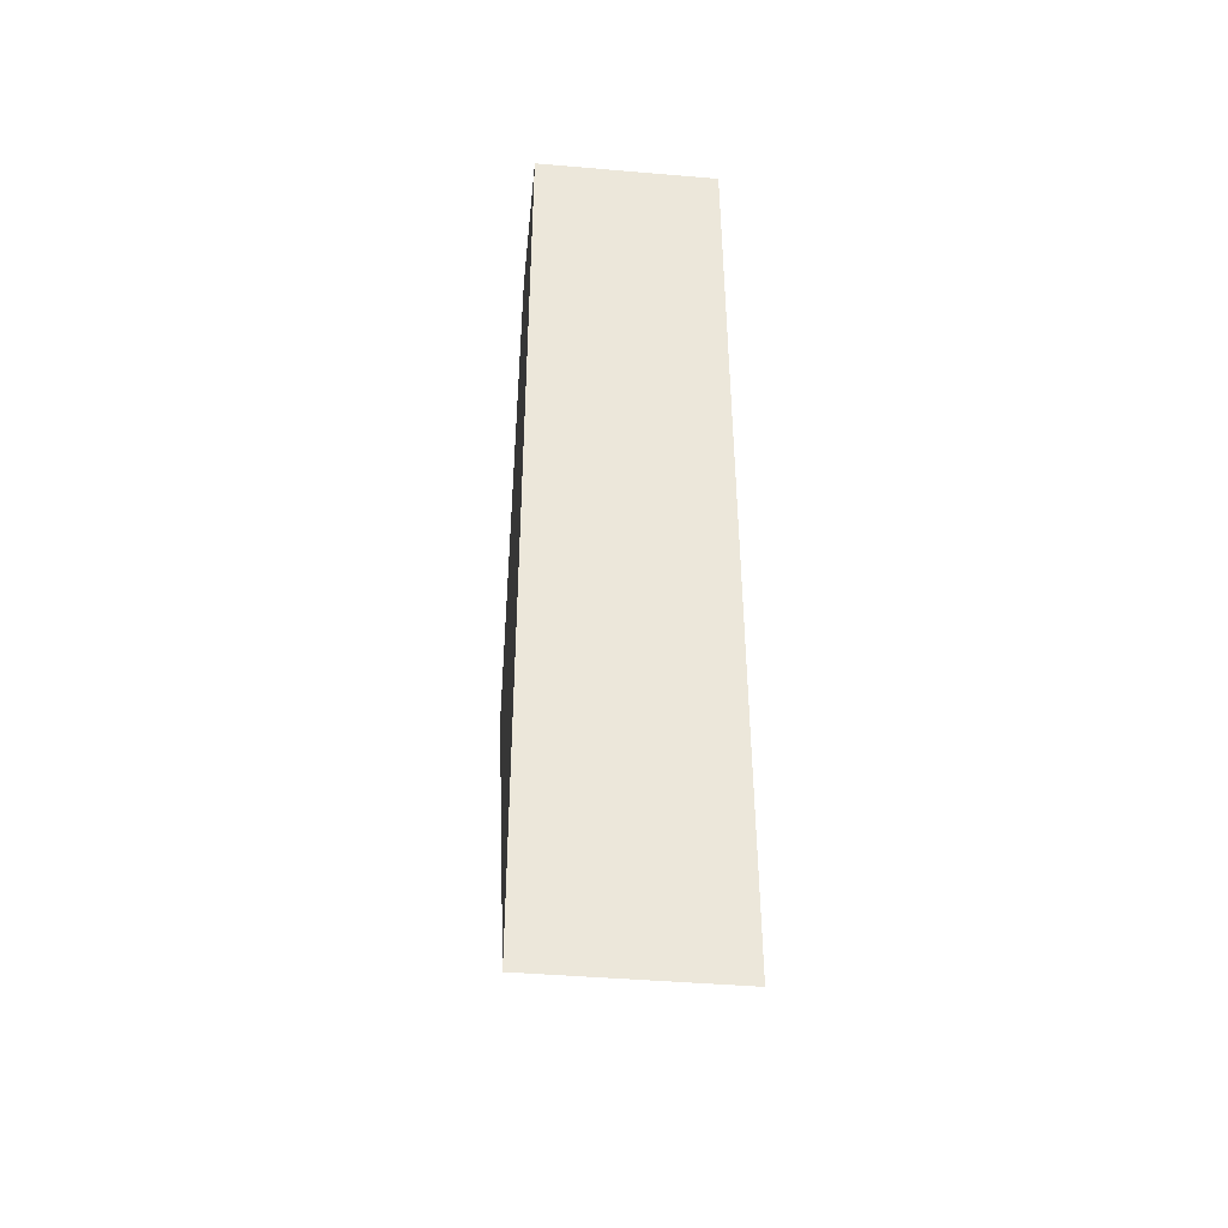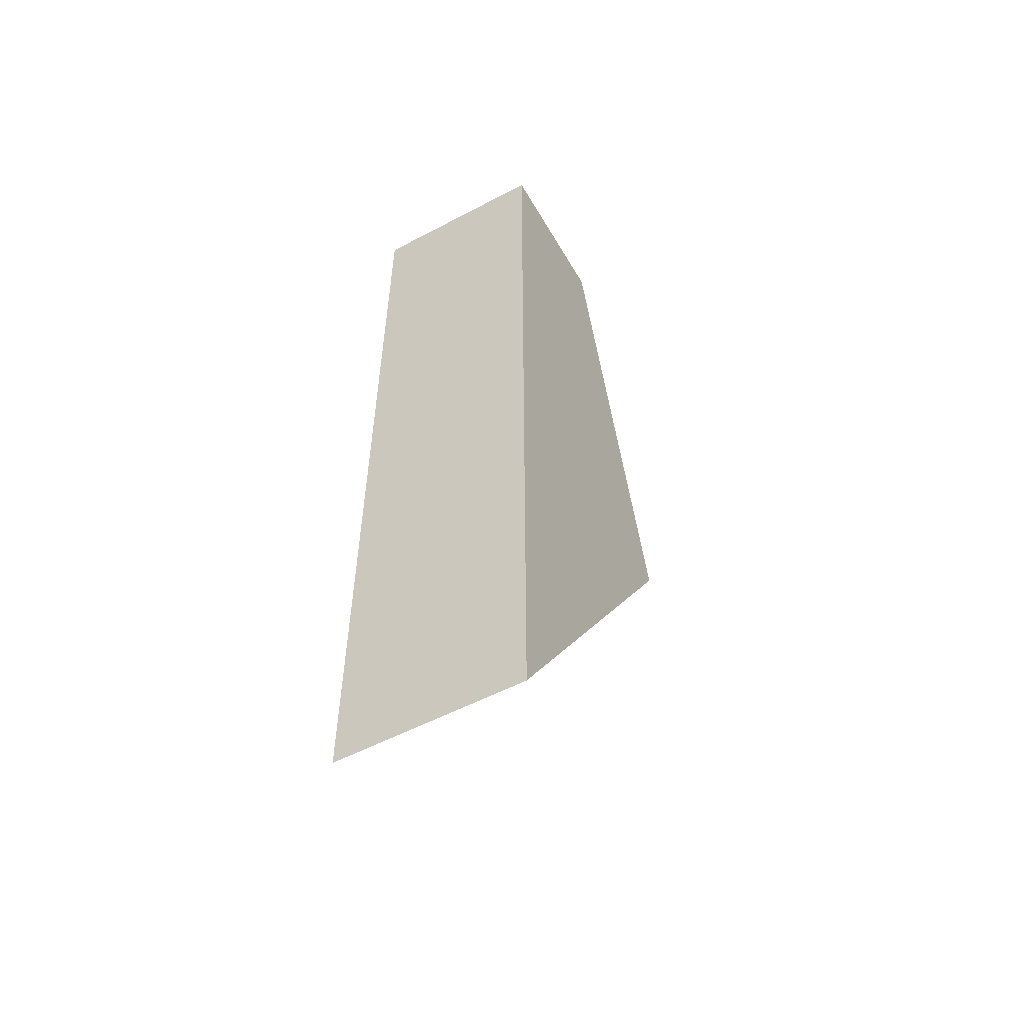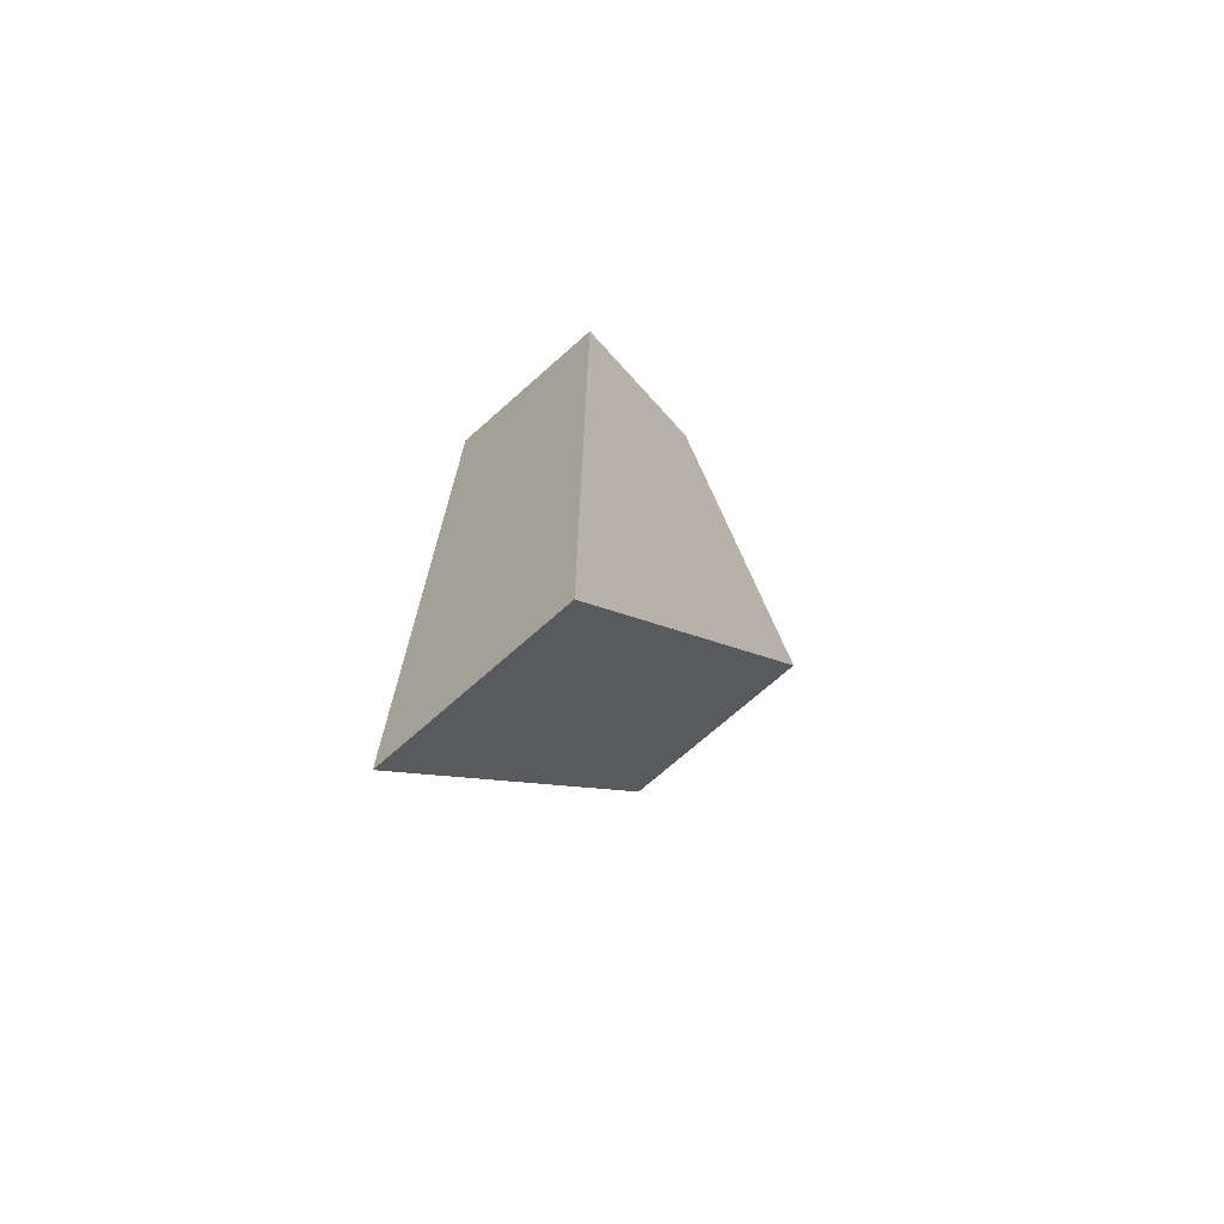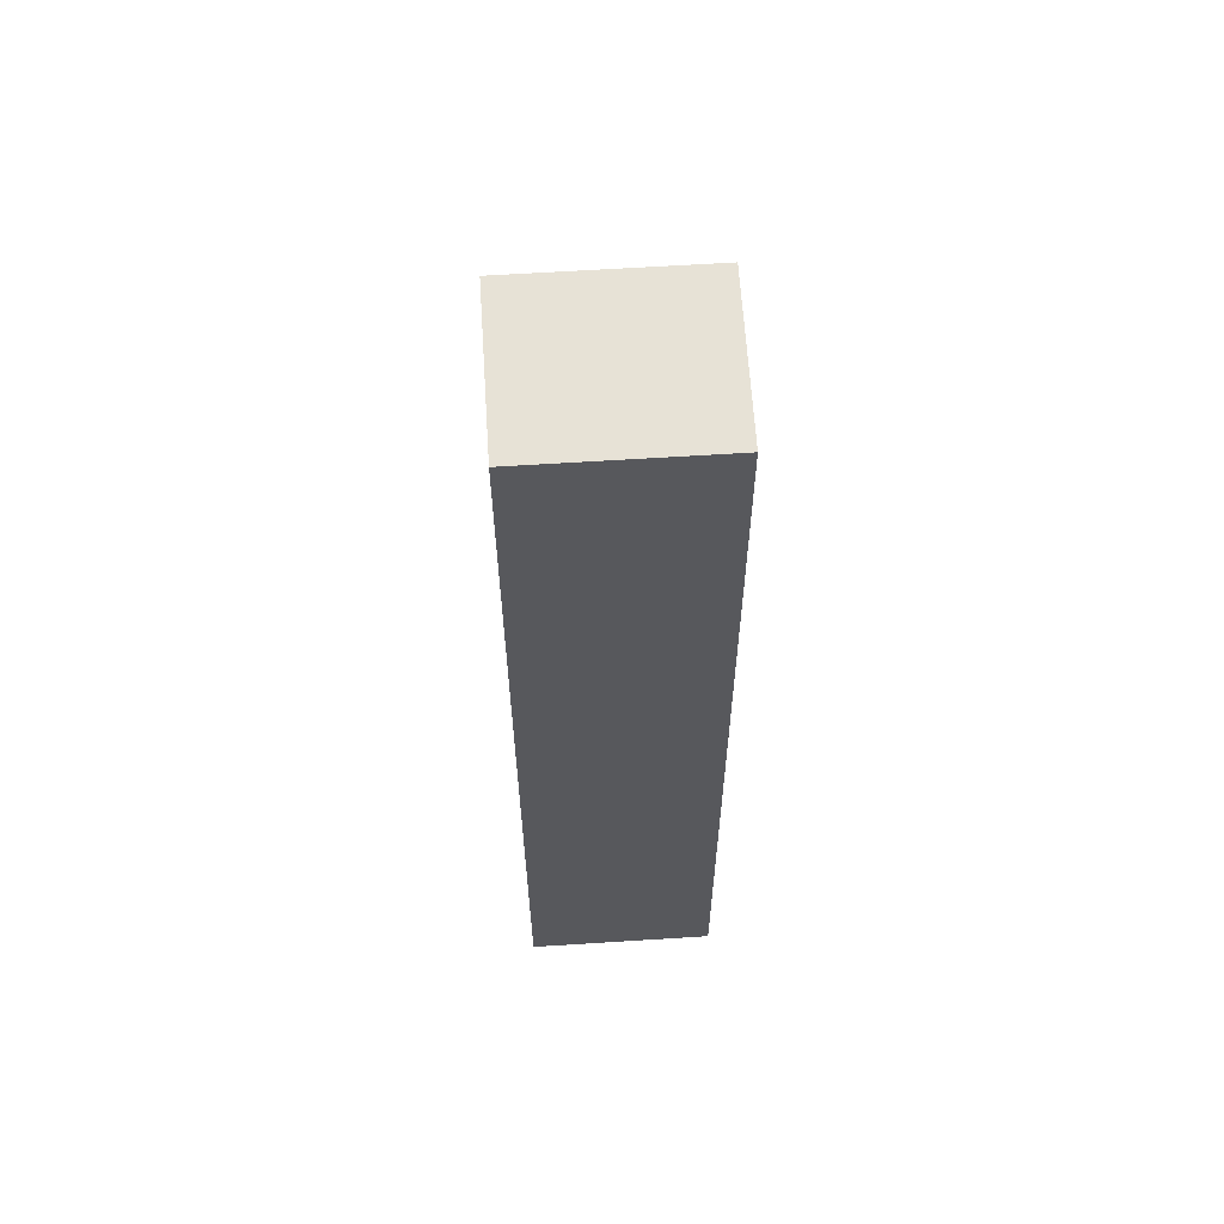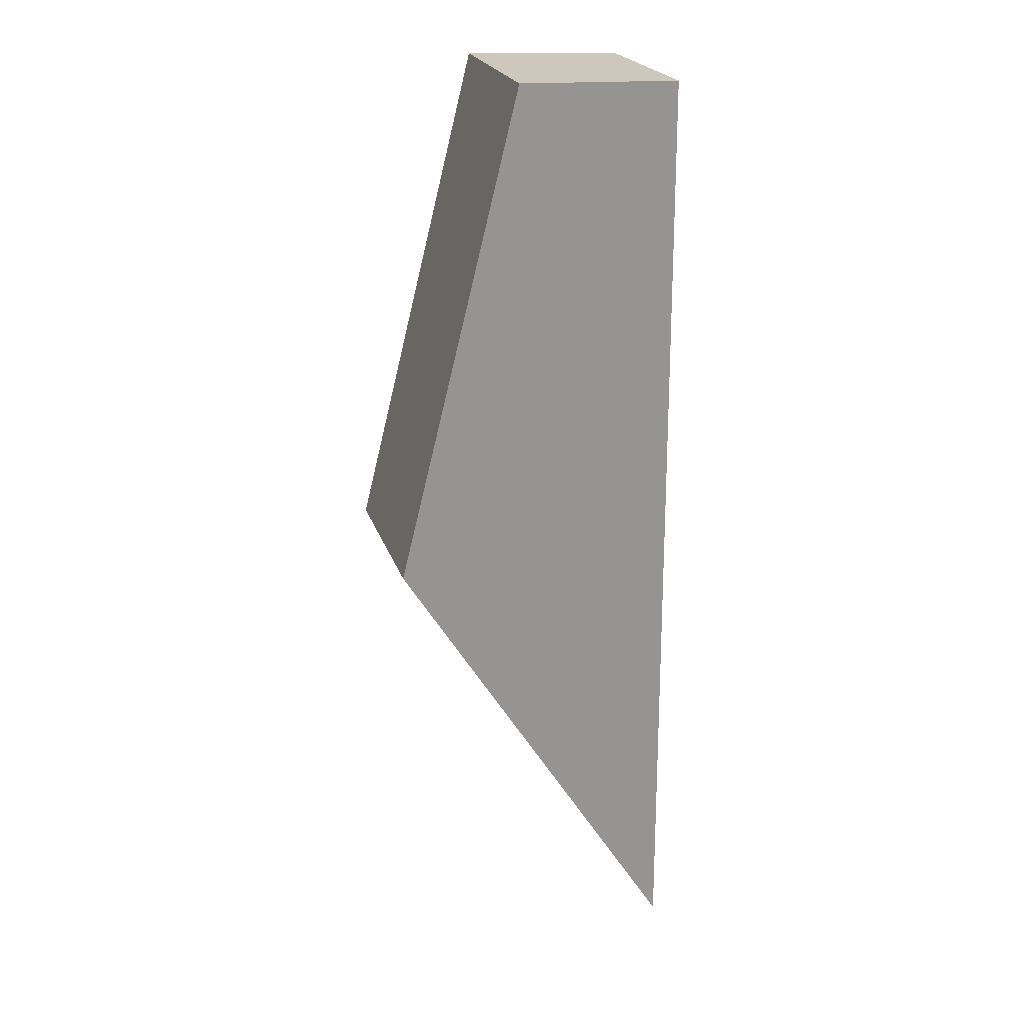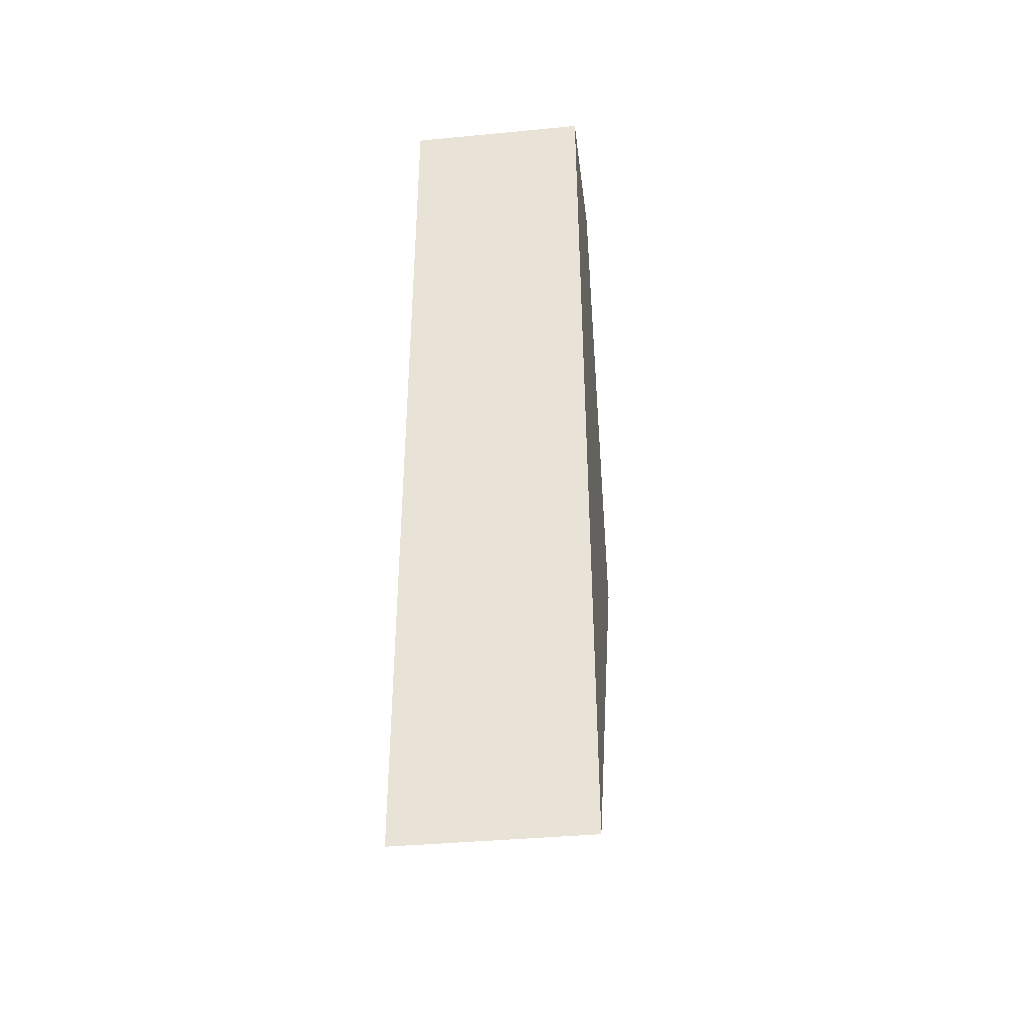
<metadata>
{"format":"obj","ext":"obj","renderer":"f3d","projection":"perspective","resolution":1024,"background":"white","views":[{"elev":-41.7,"azim":-95.8,"up":"+Y"},{"elev":-54.5,"azim":-60.8,"up":"+Y"},{"elev":-71.3,"azim":-48.4,"up":"+Y"},{"elev":61.3,"azim":-93.8,"up":"+Y"},{"elev":22.6,"azim":164.0,"up":"+Y"},{"elev":-38.7,"azim":-83.3,"up":"+Y"}]}
</metadata>
<code>
v 8.495e+04 4.467e+05 -0.438
v 8.495e+04 4.467e+05 -0.438
v 8.495e+04 4.467e+05 -0.438
v 8.495e+04 4.467e+05 -0.438
v 8.495e+04 4.467e+05 2.691
v 8.495e+04 4.467e+05 2.663
v 8.495e+04 4.467e+05 2.651
v 8.495e+04 4.467e+05 2.69
f 1 2 3 4
f 5 1 4 6
f 6 4 3 7
f 7 3 2 8
f 8 2 1 5
f 8 5 6 7

</code>
